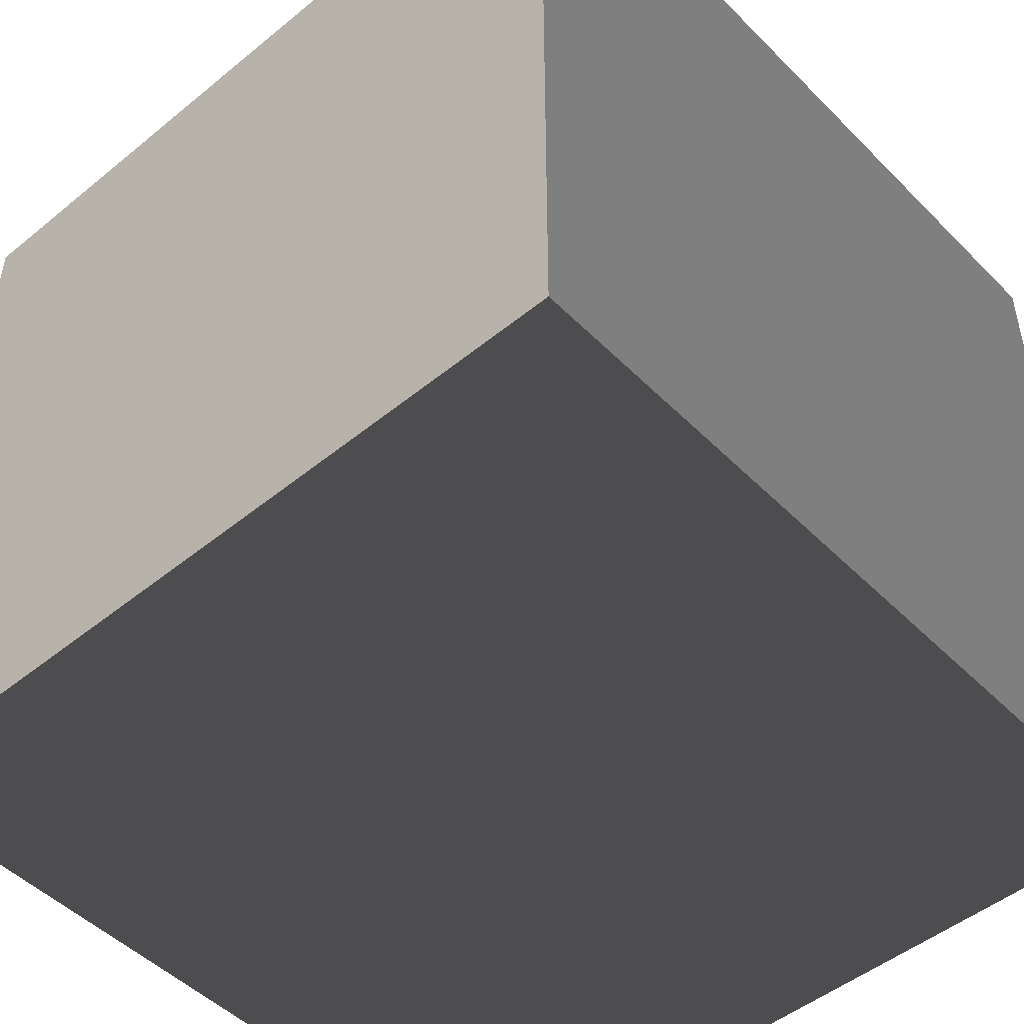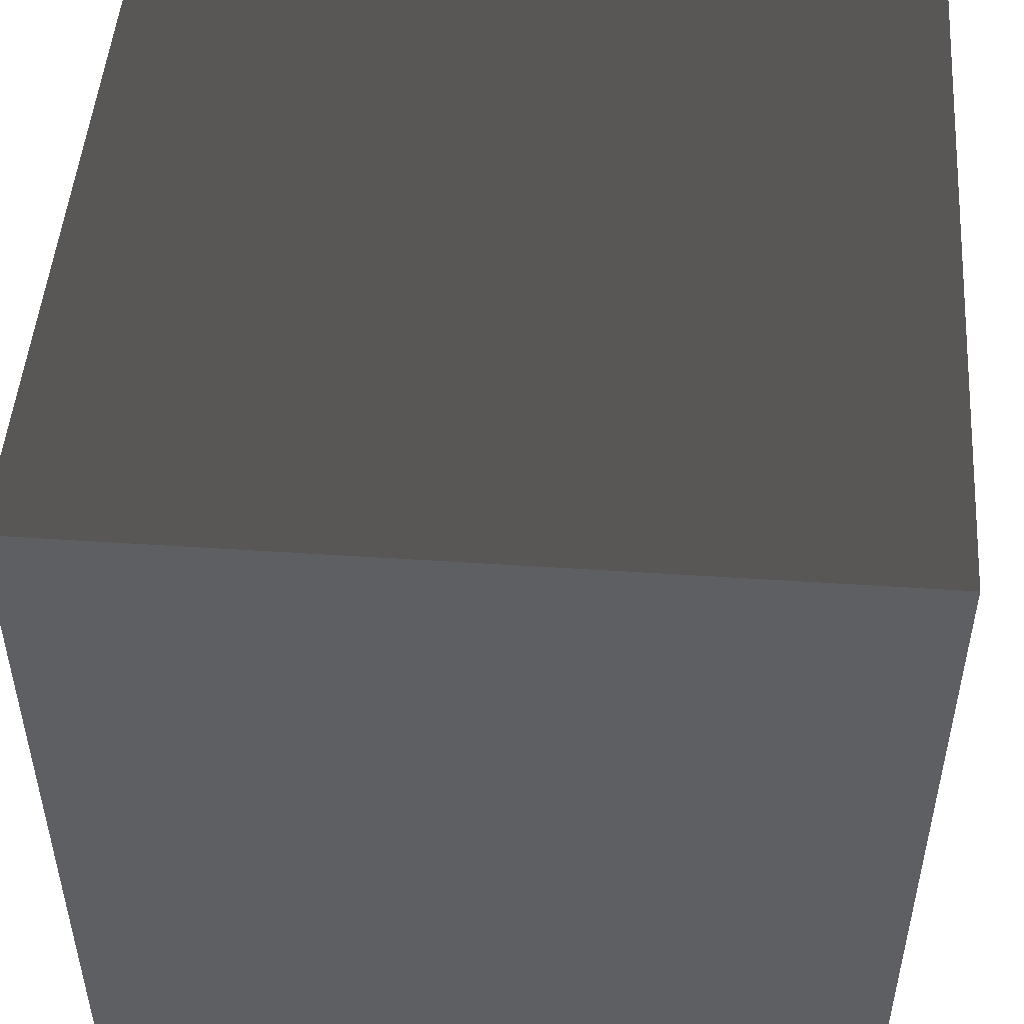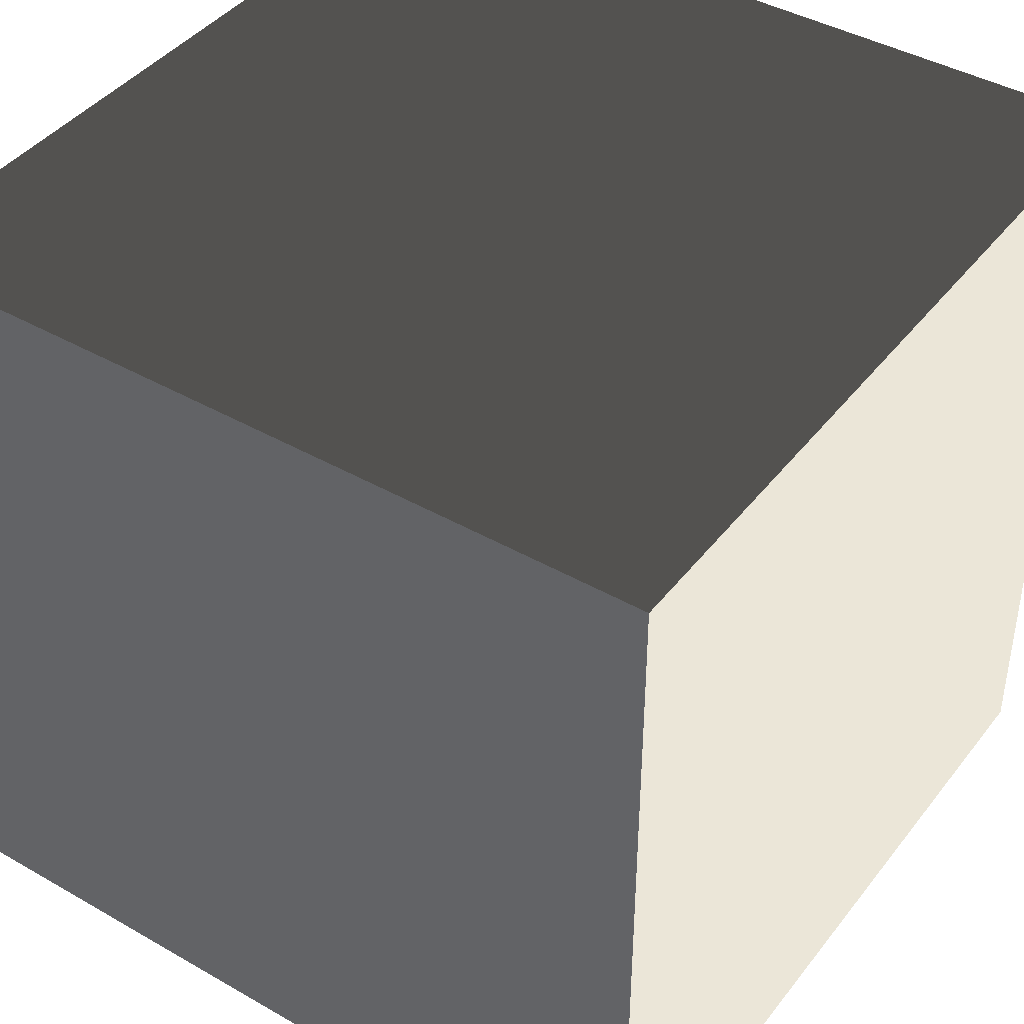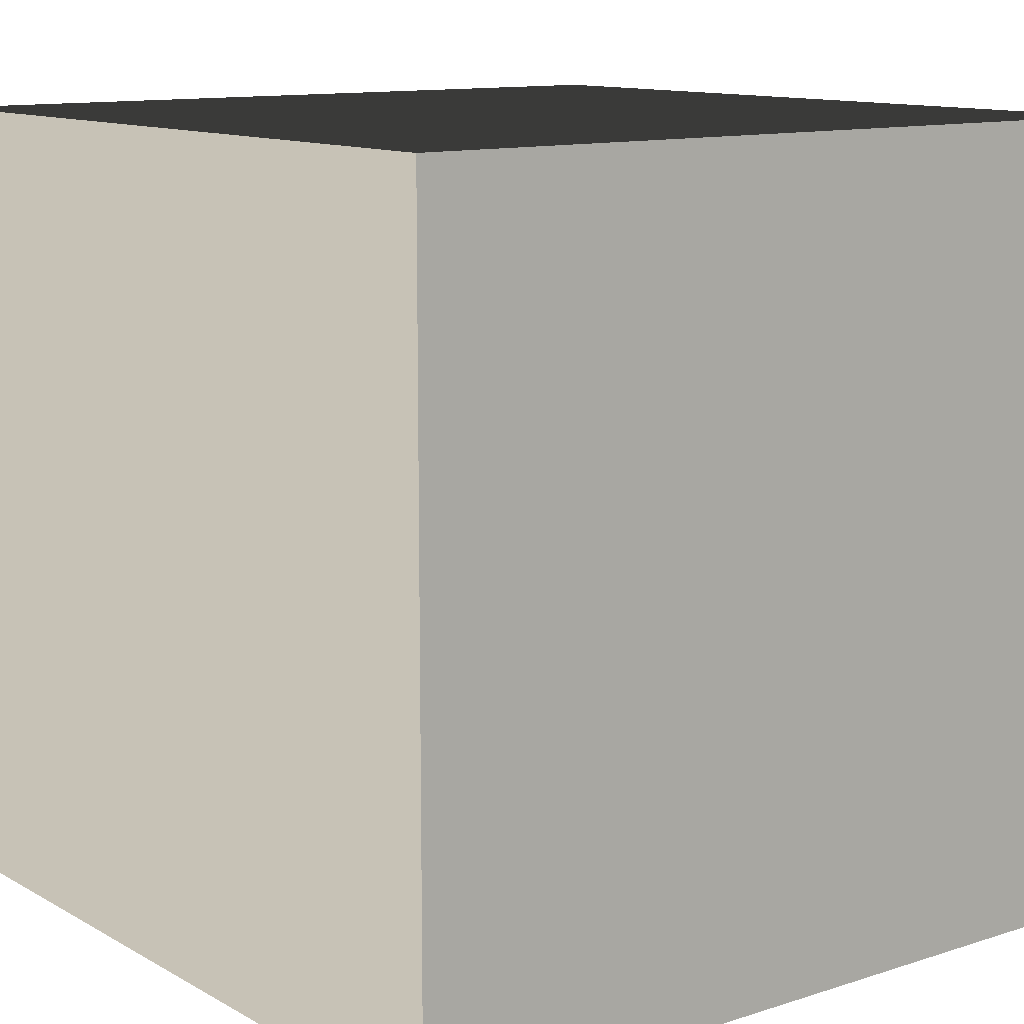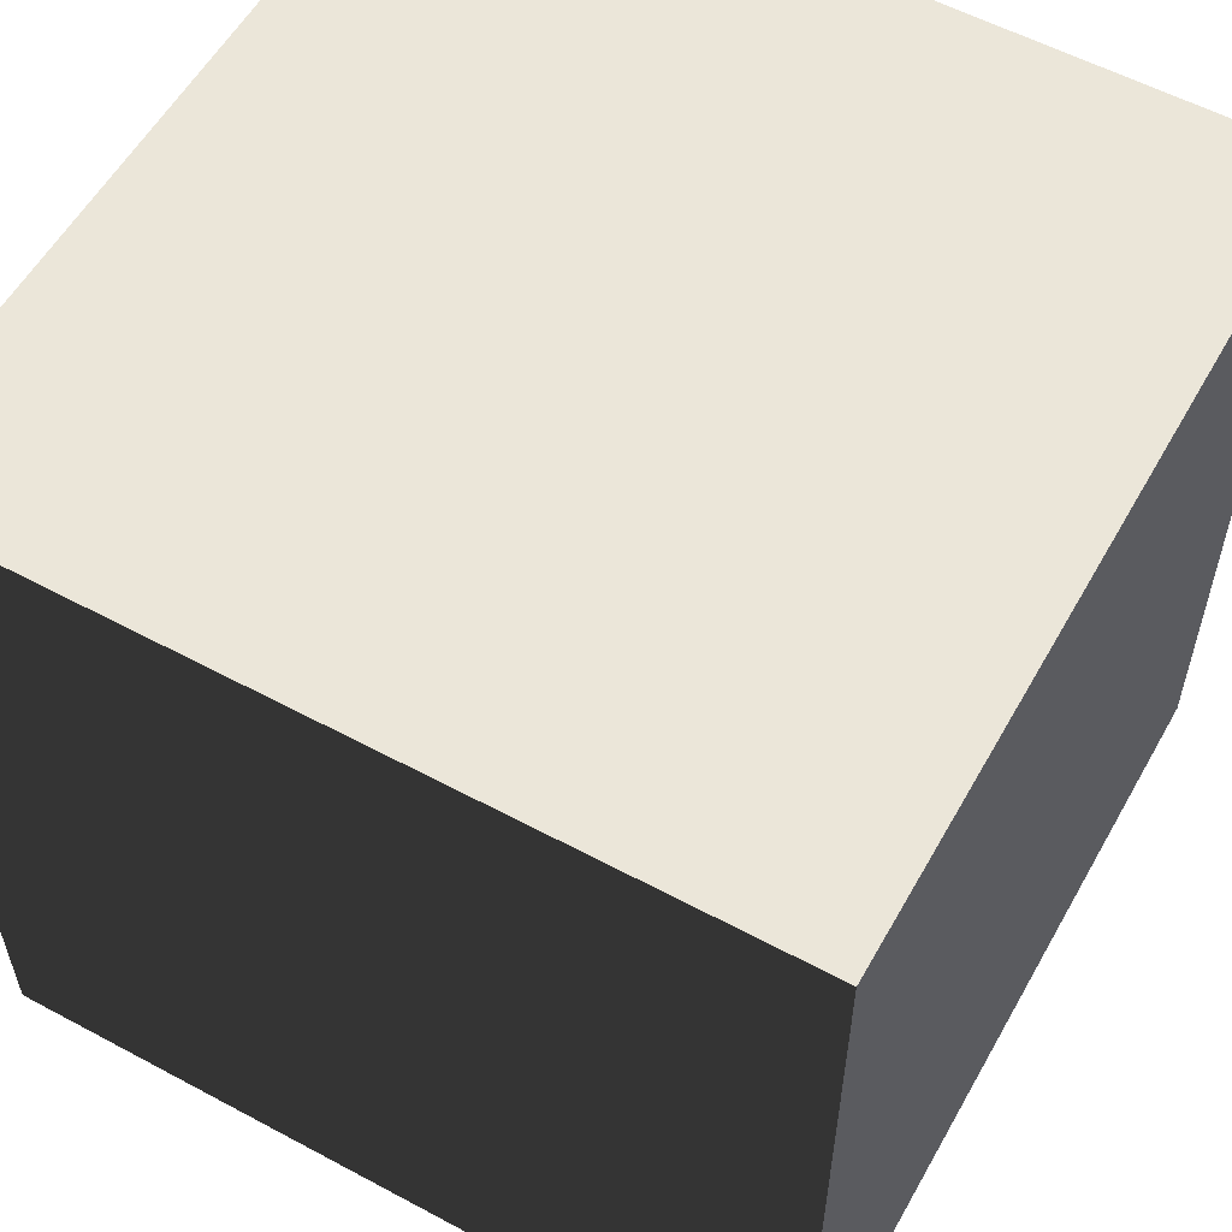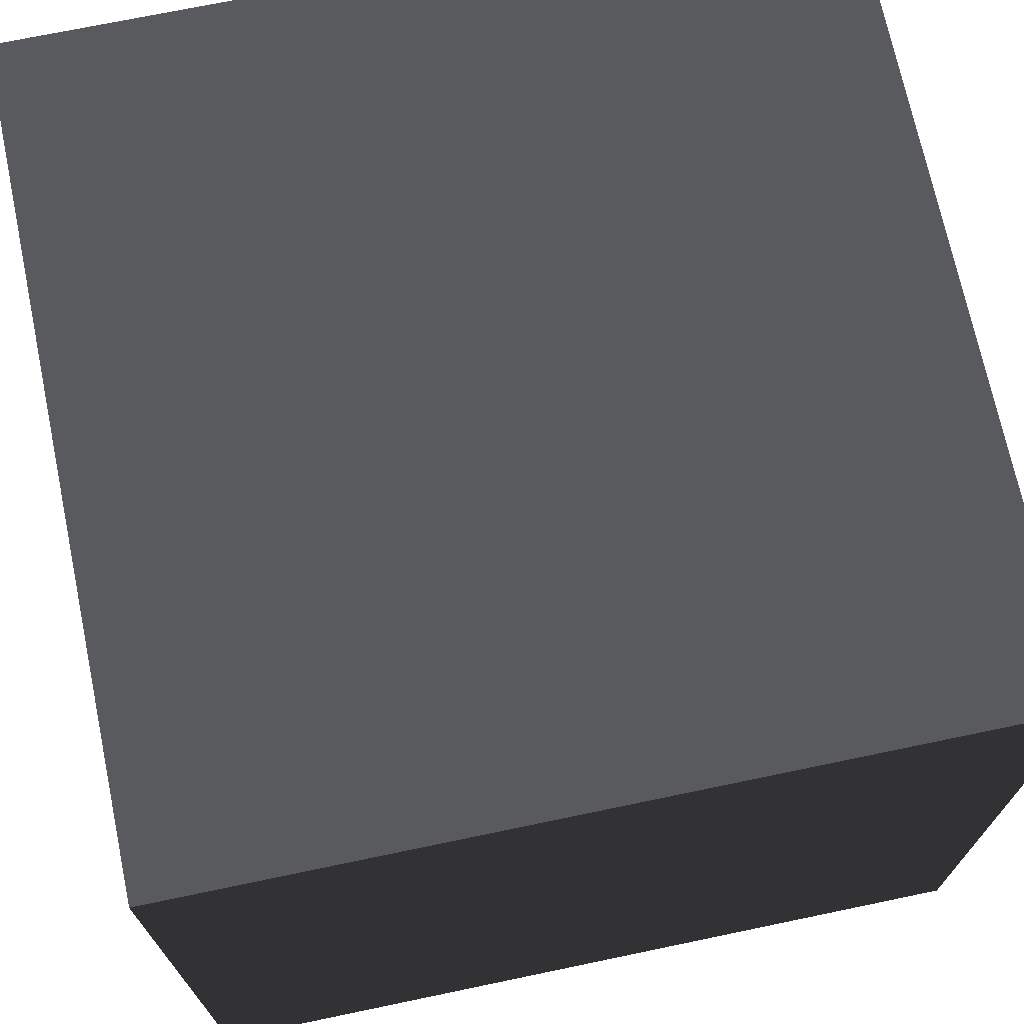
<metadata>
{"format":"obj","ext":"obj","renderer":"f3d","projection":"perspective","resolution":1024,"background":"white","views":[{"elev":-48.9,"azim":-137.8,"up":"+Z"},{"elev":49.2,"azim":4.2,"up":"+Z"},{"elev":42.1,"azim":34.5,"up":"+Z"},{"elev":11.8,"azim":142.5,"up":"+Z"},{"elev":56.9,"azim":-60.8,"up":"+Y"},{"elev":71.3,"azim":-101.8,"up":"+Z"}]}
</metadata>
<code>
v -0.6854 -0.000823 0.6854
v -0.6854 1.37 0.6854
v 0.6854 1.37 0.6854
v 0.6854 -0.000823 0.6854
v -0.6854 1.37 0.6854
v -0.6854 1.37 -0.6854
v 0.6854 1.37 -0.6854
v 0.6854 1.37 0.6854
v -0.6854 1.37 -0.6854
v -0.6854 -0.000823 -0.6854
v 0.6854 -0.000823 -0.6854
v 0.6854 1.37 -0.6854
v -0.6854 -0.000823 -0.6854
v -0.6854 -0.000823 0.6854
v 0.6854 -0.000823 0.6854
v 0.6854 -0.000823 -0.6854
v 0.6854 -0.000823 0.6854
v 0.6854 1.37 0.6854
v 0.6854 1.37 -0.6854
v 0.6854 -0.000823 -0.6854
v -0.6854 -0.000823 -0.6854
v -0.6854 1.37 -0.6854
v -0.6854 1.37 0.6854
v -0.6854 -0.000823 0.6854
g Box2_1266_99
f 1 3 2
f 1 4 3
f 5 7 6
f 5 8 7
f 9 11 10
f 9 12 11
f 13 15 14
f 13 16 15
f 17 19 18
f 17 20 19
f 21 23 22
f 21 24 23

</code>
